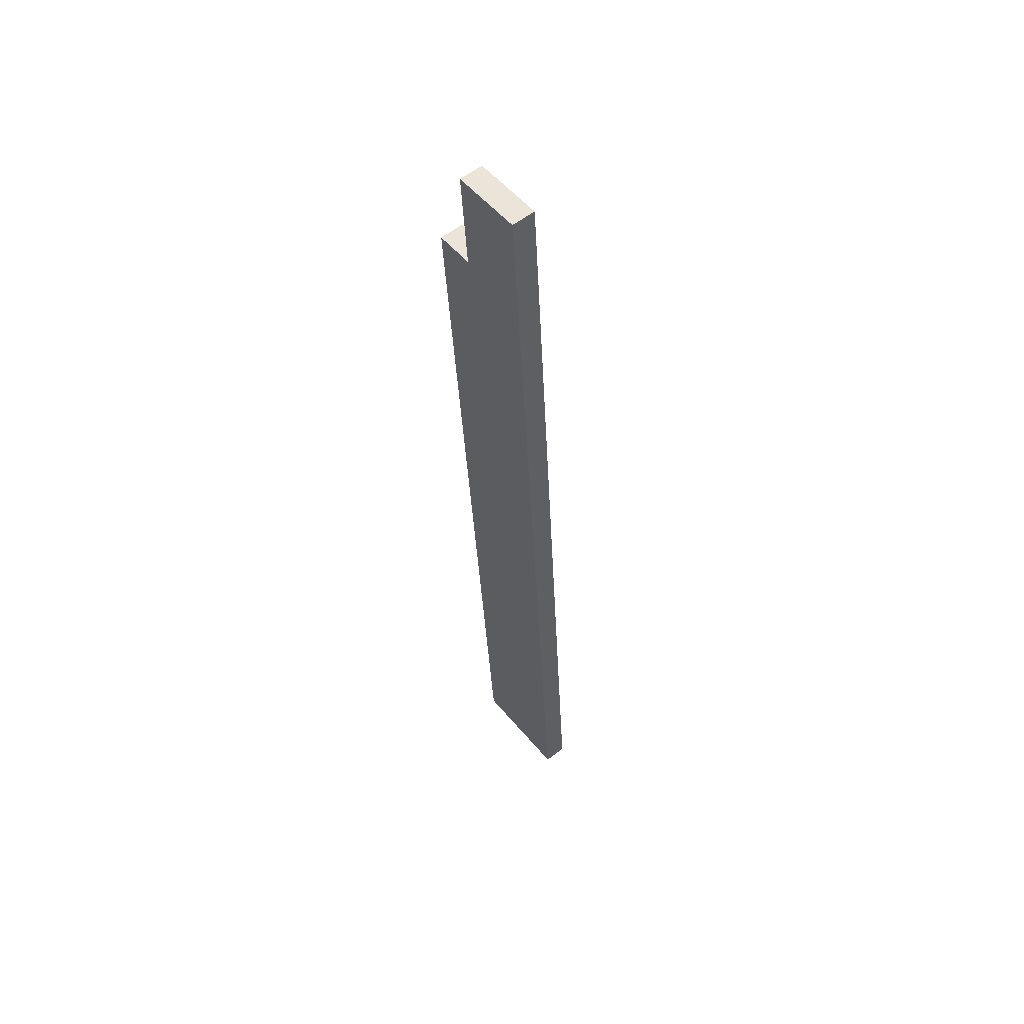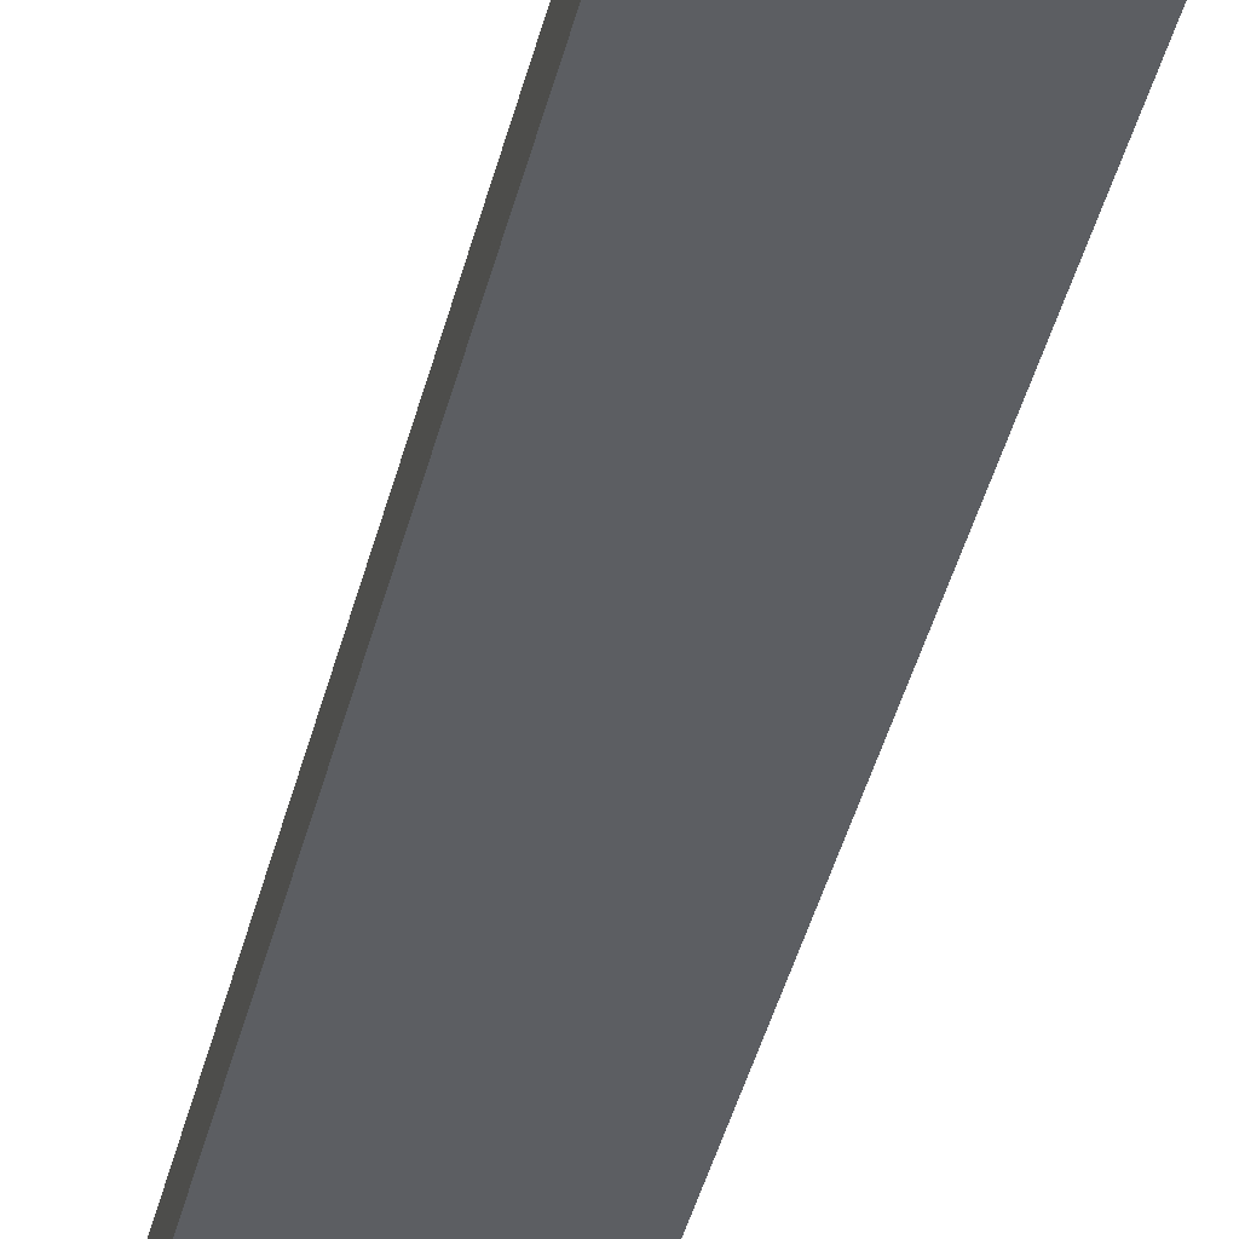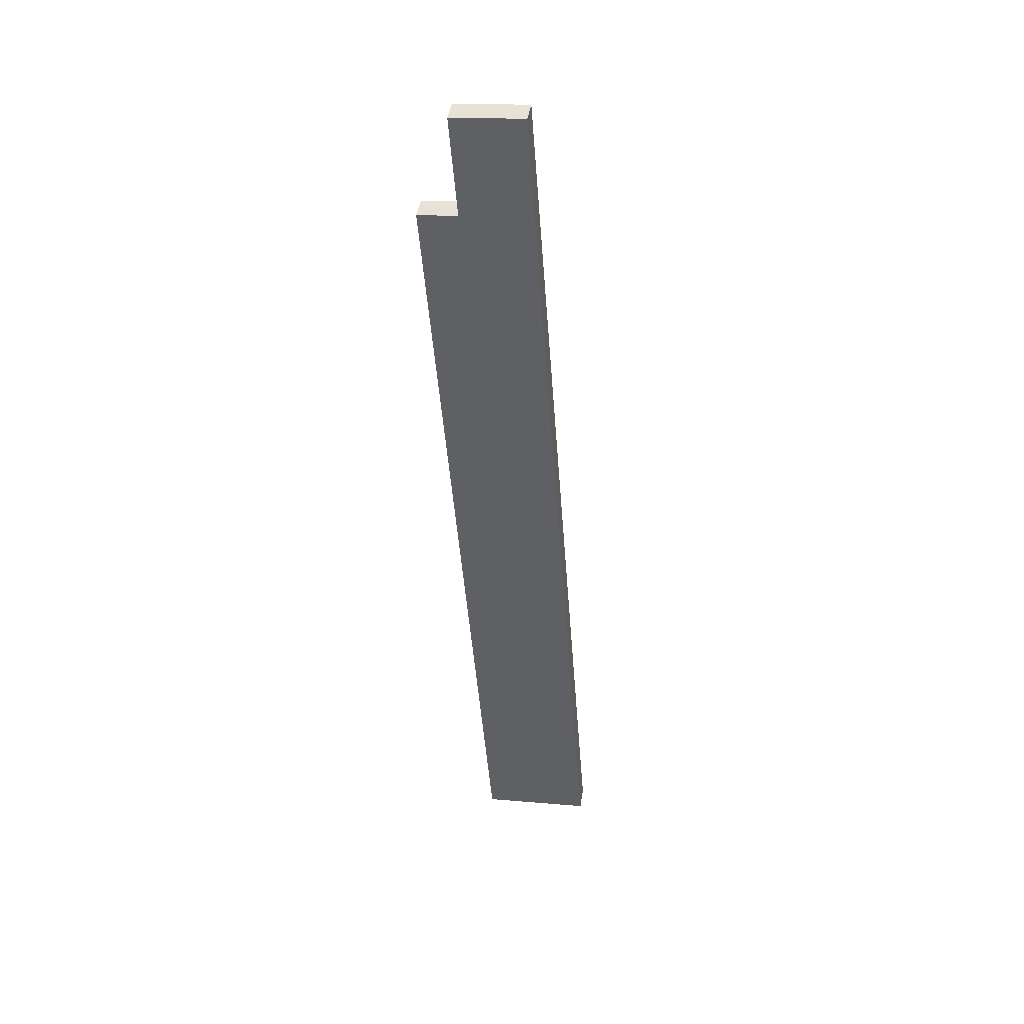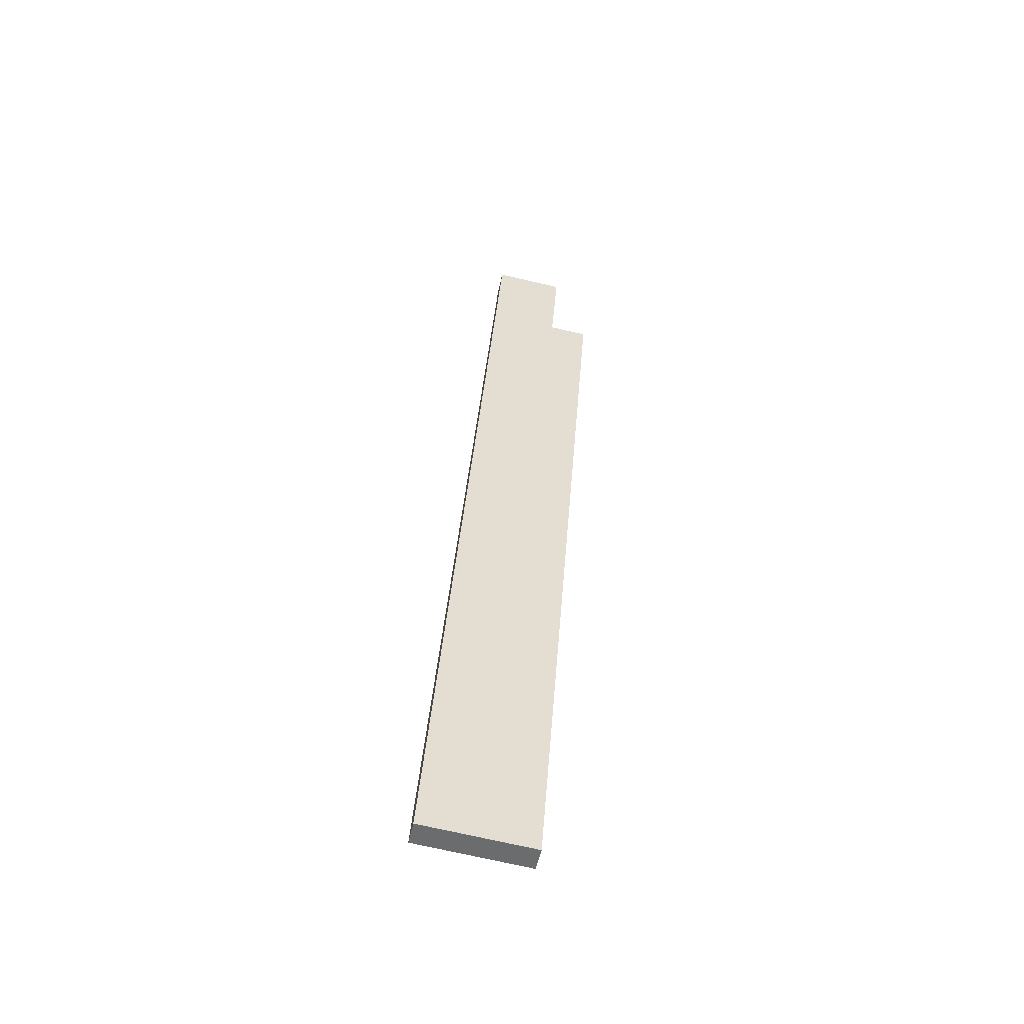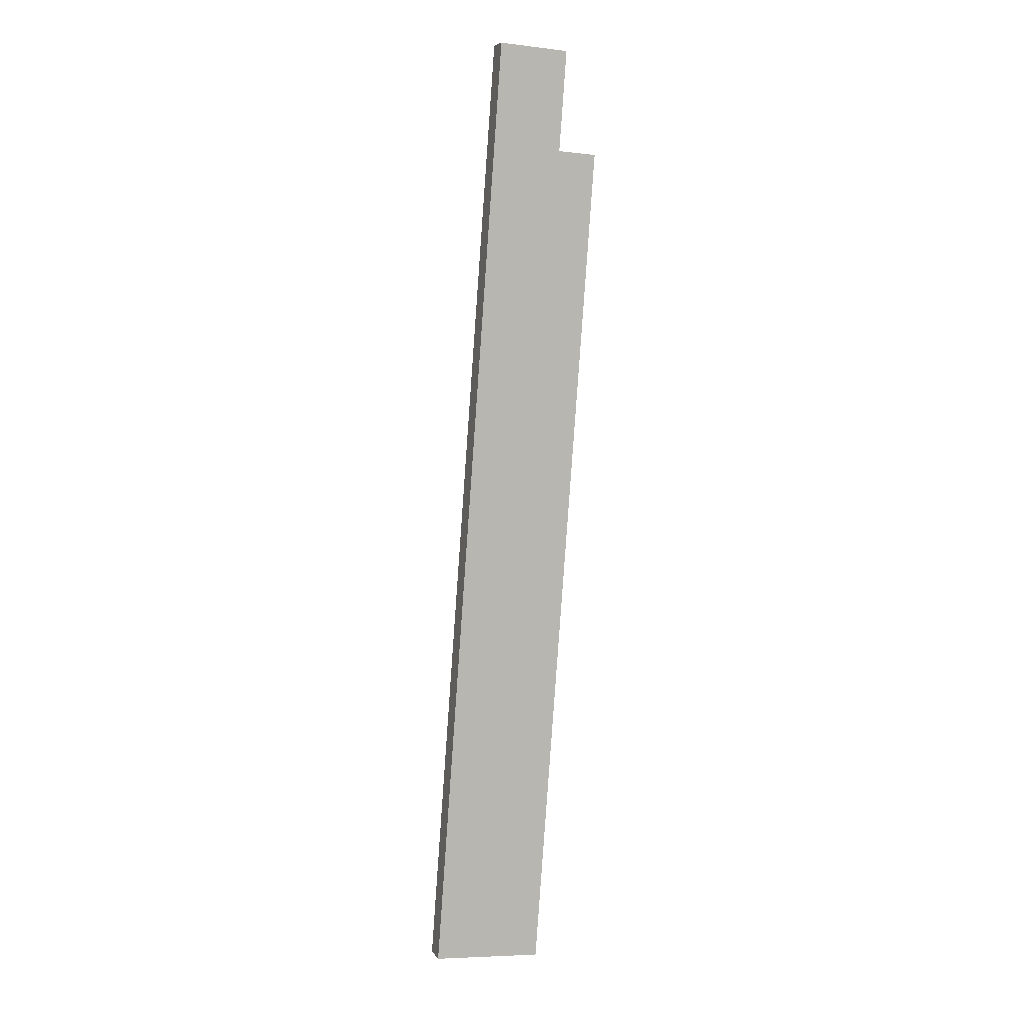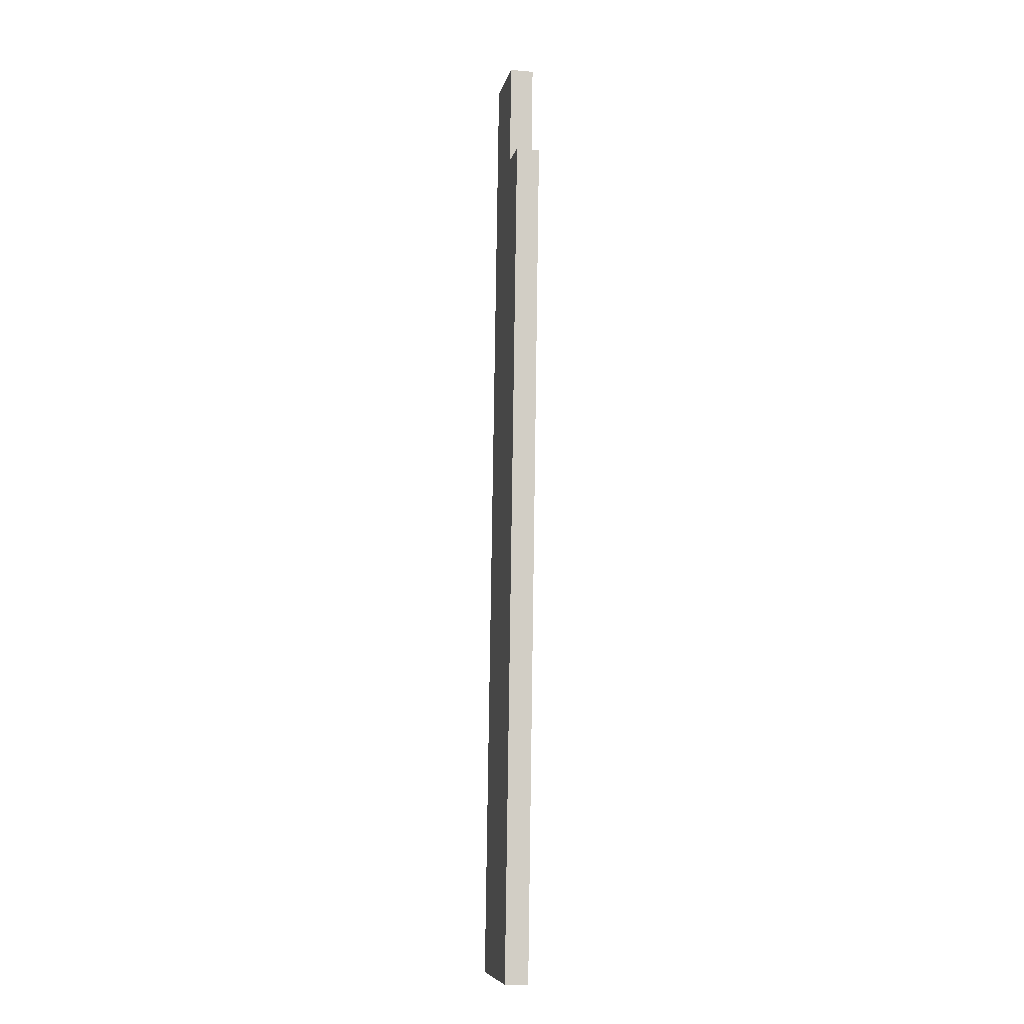
<metadata>
{"format":"obj","ext":"obj","renderer":"f3d","projection":"perspective","resolution":1024,"background":"white","views":[{"elev":58.5,"azim":-128.7,"up":"+Z"},{"elev":-37.5,"azim":-8.2,"up":"+Y"},{"elev":43.5,"azim":-171.1,"up":"+Z"},{"elev":-53.2,"azim":-12.3,"up":"+Z"},{"elev":6.4,"azim":-18.5,"up":"+Z"},{"elev":-12.2,"azim":78.8,"up":"+Z"}]}
</metadata>
<code>
g Mesh1 Model
v 90.82 20.12 73.04
v 96.64 20.12 -36.75
v 82.68 20.12 -35.71
f 1 2 3
v 91.79 20.12 85.96
f 2 1 4
v 91.79 17.12 85.96
f 1 5 4
v 90.82 17.12 73.04
f 5 1 6
v 82.68 17.12 -35.71
f 1 7 6
f 7 1 3
v 96.64 17.12 -36.75
f 3 8 7
f 8 3 2
v 104.8 17.12 71.99
f 2 9 8
v 104.8 20.12 71.99
f 9 2 10
v 99.8 20.12 72.37
f 10 2 11
f 2 4 11
v 100.8 20.12 85.29
f 11 4 12
v 100.8 17.12 85.29
f 4 13 12
f 13 4 5
v 99.8 17.12 72.37
f 5 14 13
f 5 8 14
f 6 8 5
f 8 6 7
f 9 14 8
f 9 11 14
f 11 9 10
f 11 13 14
f 13 11 12

</code>
